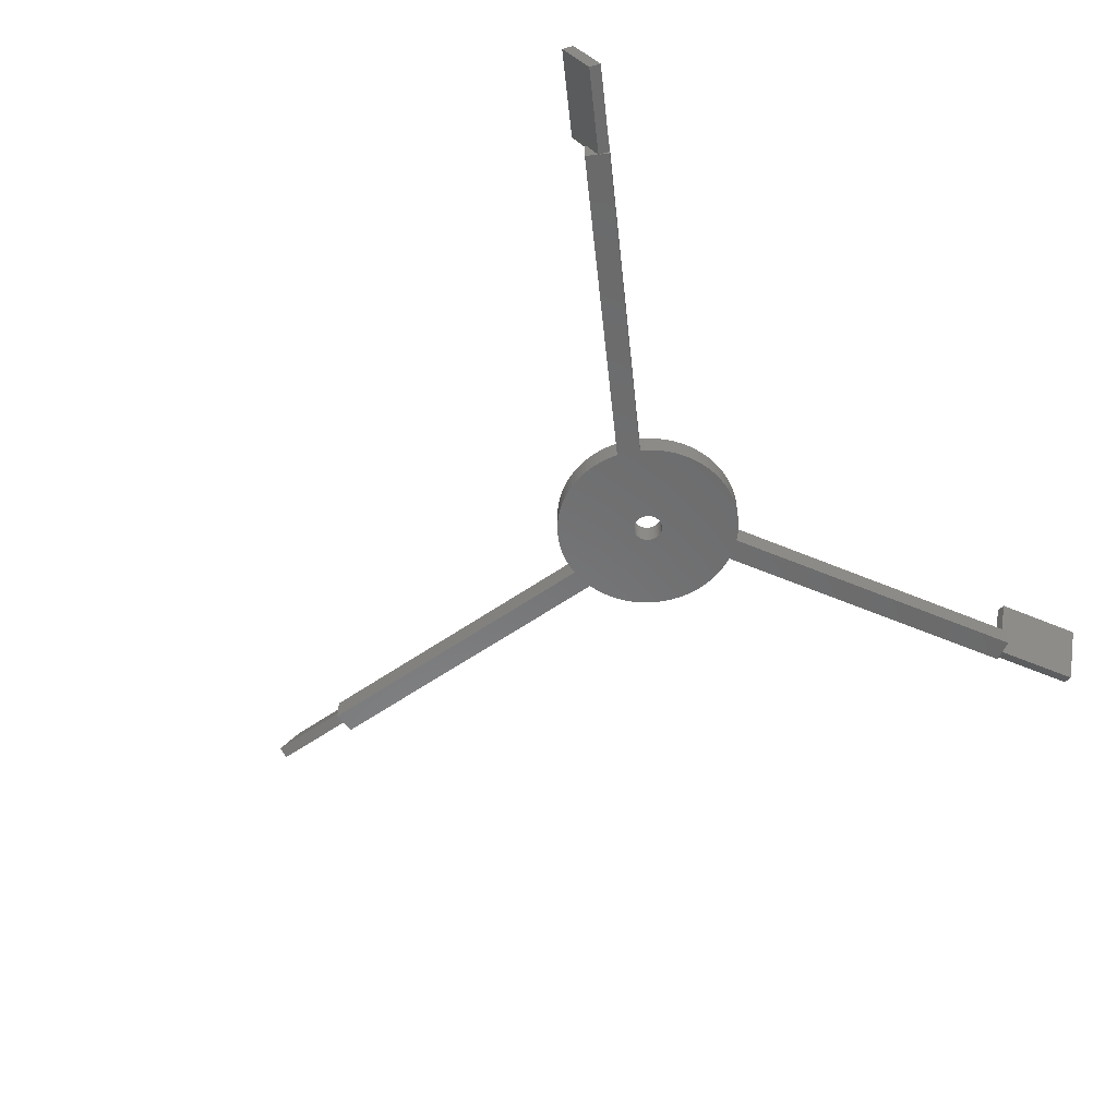
<metadata>
{"format":"stl","ext":"stl","renderer":"f3d","projection":"perspective","resolution":1024,"background":"white","views":[{"elev":-56.5,"azim":-53.8,"up":"+Z"}]}
</metadata>
<code>
# stl→obj: 446 verts, 892 faces
v 4 15.49 10
v 4 71 6
v 4 71 10
v 4 15.49 6
v 2.5 0 10
v 16 0 10
v 15.97 1.005 10
v 2.495 0.157 10
v 15.87 2.005 10
v 15.97 -1.005 10
v 2.48 0.3133 10
v 15.72 2.998 10
v 2.495 -0.157 10
v 2.456 0.4685 10
v 15.5 3.979 10
v 15.87 -2.005 10
v 2.421 0.6217 10
v 15.22 4.944 10
v 2.48 -0.3133 10
v 2.378 0.7725 10
v 14.88 5.89 10
v 15.72 -2.998 10
v 2.324 0.9203 10
v 14.48 6.812 10
v 2.456 -0.4685 10
v 2.262 1.064 10
v 14.02 7.708 10
v 15.5 -3.979 10
v 2.421 -0.6217 10
v 2.191 1.204 10
v 13.51 8.573 10
v 61.49 -35.5 10
v 60.4 -36.59 10
v 60.74 -36.79 10
v 13.85 -7.996 10
v 59.29 -38.5 10
v 59.49 -38.96 10
v 59.64 -38.7 10
v 11.41 -11.21 10
v 2.111 1.34 10
v 12.94 9.405 10
v 2.023 1.469 10
v 12.33 10.2 10
v 1.926 1.594 10
v 11.66 10.95 10
v 1.822 1.711 10
v 10.95 11.66 10
v 2.378 -0.7725 10
v 15.22 -4.944 10
v 1.711 1.822 10
v 10.2 12.33 10
v 14.88 -5.89 10
v 1.594 1.926 10
v 9.405 12.94 10
v 2.324 -0.9203 10
v 1.469 2.023 10
v 8.573 13.51 10
v 14.48 -6.812 10
v 7.708 14.02 10
v 2.262 -1.064 10
v 6.812 14.48 10
v 14.02 -7.708 10
v 5.89 14.88 10
v 2.191 -1.204 10
v 4.944 15.22 10
v 2.111 -1.34 10
v -2.48 0.3133 10
v -15.87 2.005 10
v -2.495 0.157 10
v -15.97 1.005 10
v -15.5 -3.979 10
v -2.5 0 10
v -15.72 -2.998 10
v -15.41 -4.278 10
v -15.87 -2.005 10
v -16 0 10
v -15.97 -1.005 10
v -61.49 -35.5 10
v -61.89 -34.01 10
v -62.23 -34.21 10
v 0 71 10
v 1.492 70 10
v 1.492 71 10
v 0 16 10
v 1.34 2.111 10
v 1.204 2.191 10
v 1.064 2.262 10
v 0.9203 2.324 10
v 0.7725 2.378 10
v 0.6217 2.421 10
v 0.4685 2.456 10
v 0.3133 2.48 10
v 0.157 2.495 10
v 0 2.5 10
v -0.157 2.495 10
v -1.005 15.97 10
v -0.3133 2.48 10
v -2.005 15.87 10
v -0.4685 2.456 10
v -2.998 15.72 10
v -0.6217 2.421 10
v -3.979 15.5 10
v -0.7725 2.378 10
v -4.944 15.22 10
v -0.9203 2.324 10
v -5.89 14.88 10
v -1.064 2.262 10
v -6.812 14.48 10
v -1.204 2.191 10
v -7.708 14.02 10
v -1.34 2.111 10
v -8.573 13.51 10
v -1.469 2.023 10
v -9.405 12.94 10
v -1.594 1.926 10
v -10.2 12.33 10
v -1.711 1.822 10
v -10.95 11.66 10
v -1.822 1.711 10
v -11.66 10.95 10
v -1.926 1.594 10
v -12.33 10.2 10
v 3.699 70 10
v 3.699 71 10
v 2.023 -1.469 10
v 1.926 -1.594 10
v 1.822 -1.711 10
v 1.711 -1.822 10
v 10.95 -11.66 10
v 10.2 -12.33 10
v 1.594 -1.926 10
v 9.405 -12.94 10
v 1.469 -2.023 10
v 8.573 -13.51 10
v 1.34 -2.111 10
v 7.708 -14.02 10
v 1.204 -2.191 10
v 6.812 -14.48 10
v 1.064 -2.262 10
v 5.89 -14.88 10
v 0.9203 -2.324 10
v 4.944 -15.22 10
v 0.7725 -2.378 10
v 3.979 -15.5 10
v 0.6217 -2.421 10
v 2.998 -15.72 10
v 0.4685 -2.456 10
v 2.005 -15.87 10
v 0.3133 -2.48 10
v 1.005 -15.97 10
v 0.157 -2.495 10
v 0 -2.5 10
v 0 -16 10
v -0.157 -2.495 10
v -1.005 -15.97 10
v -0.3133 -2.48 10
v -2.005 -15.87 10
v -0.4685 -2.456 10
v -2.998 -15.72 10
v -0.6217 -2.421 10
v -3.979 -15.5 10
v -0.7725 -2.378 10
v -4.944 -15.22 10
v -0.9203 -2.324 10
v -5.89 -14.88 10
v -1.064 -2.262 10
v -6.812 -14.48 10
v -1.204 -2.191 10
v -7.708 -14.02 10
v -1.34 -2.111 10
v -8.573 -13.51 10
v -1.469 -2.023 10
v -9.405 -12.94 10
v -1.594 -1.926 10
v -10.2 -12.33 10
v -1.711 -1.822 10
v -10.95 -11.66 10
v -1.822 -1.711 10
v -11.66 -10.95 10
v -1.926 -1.594 10
v -12.33 -10.2 10
v -2.023 -1.469 10
v -12.94 -9.405 10
v -2.111 -1.34 10
v -13.85 -7.996 10
v -2.191 -1.204 10
v -2.262 -1.064 10
v -2.324 -0.9203 10
v -2.378 -0.7725 10
v -2.421 -0.6217 10
v -2.456 -0.4685 10
v -2.48 -0.3133 10
v -2.495 -0.157 10
v -2.023 1.469 10
v -12.94 9.405 10
v -2.111 1.34 10
v -13.51 8.573 10
v -2.191 1.204 10
v -14.02 7.708 10
v -2.262 1.064 10
v -14.48 6.812 10
v -2.324 0.9203 10
v -14.88 5.89 10
v -2.378 0.7725 10
v -15.22 4.944 10
v -2.421 0.6217 10
v -15.5 3.979 10
v -13.51 -8.573 10
v -2.456 0.4685 10
v -15.72 2.998 10
v -62.99 -32.1 10
v -63.49 -32.04 10
v -63.34 -32.3 10
v 60.57 -37.09 6
v 59.49 -38.96 6
v 60.22 -36.89 6
v 60.28 -36.79 6
v 61.49 -35.5 6
v 60.63 -36.99 6
v 13.85 -7.996 6
v 11.41 -11.21 6
v 15.5 3.979 6
v 2.421 0.6217 6
v 15.22 4.944 6
v 2.378 0.7725 6
v 14.88 5.89 6
v 2.324 0.9203 6
v 2.023 -1.469 6
v 1.711 -1.822 6
v 10.95 -11.66 6
v 10.2 -12.33 6
v 14.48 6.812 6
v 1.594 -1.926 6
v 9.405 -12.94 6
v 2.262 1.064 6
v 1.469 -2.023 6
v 8.573 -13.51 6
v 14.02 7.708 6
v 1.34 -2.111 6
v 7.708 -14.02 6
v 2.191 1.204 6
v 1.204 -2.191 6
v 6.812 -14.48 6
v 13.51 8.573 6
v 1.064 -2.262 6
v 5.89 -14.88 6
v 2.111 1.34 6
v 0.9203 -2.324 6
v 4.944 -15.22 6
v 12.94 9.405 6
v 2.023 1.469 6
v 0.7725 -2.378 6
v 3.979 -15.5 6
v 12.33 10.2 6
v 0.6217 -2.421 6
v 2.998 -15.72 6
v 1.926 1.594 6
v 11.66 10.95 6
v 1.822 1.711 6
v 10.95 11.66 6
v 1.711 1.822 6
v 10.2 12.33 6
v 1.594 1.926 6
v 9.405 12.94 6
v 1.469 2.023 6
v 8.573 13.51 6
v 1.34 2.111 6
v 7.708 14.02 6
v 1.834 70 6
v 0 16 6
v 1.834 71 6
v -61.49 -35.5 6
v -62.35 -34.01 6
v -62 -33.81 6
v -2.48 -0.3133 6
v -15.87 -2.005 6
v -2.495 -0.157 6
v -2.5 0 6
v -15.5 3.979 6
v -15.22 4.944 6
v -15.97 -1.005 6
v -15.72 2.998 6
v -15.87 2.005 6
v -16 0 6
v -15.97 1.005 6
v -0.157 2.495 6
v 0 2.5 6
v -1.005 15.97 6
v -0.3133 2.48 6
v -2.005 15.87 6
v -0.4685 2.456 6
v -2.998 15.72 6
v -0.6217 2.421 6
v -3.979 15.5 6
v -0.7725 2.378 6
v -4.944 15.22 6
v -0.9203 2.324 6
v -5.89 14.88 6
v -1.064 2.262 6
v -6.812 14.48 6
v -1.204 2.191 6
v -7.708 14.02 6
v -1.34 2.111 6
v -8.573 13.51 6
v -1.469 2.023 6
v -9.405 12.94 6
v -1.594 1.926 6
v -10.2 12.33 6
v -1.711 1.822 6
v -10.95 11.66 6
v -1.822 1.711 6
v -11.66 10.95 6
v -1.926 1.594 6
v -12.33 10.2 6
v -2.023 1.469 6
v -12.94 9.405 6
v -2.111 1.34 6
v -13.51 8.573 6
v -2.191 1.204 6
v -14.02 7.708 6
v -2.262 1.064 6
v -14.48 6.812 6
v -2.324 0.9203 6
v -14.88 5.89 6
v -2.378 0.7725 6
v -2.421 0.6217 6
v -2.456 0.4685 6
v -2.48 0.3133 6
v -2.495 0.157 6
v -1.926 -1.594 6
v -12.33 -10.2 6
v -2.023 -1.469 6
v -12.94 -9.405 6
v -2.111 -1.34 6
v -13.51 -8.573 6
v -13.85 -7.996 6
v -2.191 -1.204 6
v -2.262 -1.064 6
v -2.324 -0.9203 6
v -15.41 -4.278 6
v -2.378 -0.7725 6
v -2.421 -0.6217 6
v -15.5 -3.979 6
v -2.456 -0.4685 6
v -15.72 -2.998 6
v -62.06 -33.71 6
v -63.49 -32.04 6
v -62.4 -33.91 6
v 1.204 2.191 6
v 6.812 14.48 6
v 1.716 70 6
v 1.064 2.262 6
v 5.89 14.88 6
v 0.9203 2.324 6
v 4.944 15.22 6
v 0.7725 2.378 6
v 0.6217 2.421 6
v 0.4685 2.456 6
v 0.3133 2.48 6
v 0.157 2.495 6
v 0 71 6
v 1.716 71 6
v 2.495 -0.157 6
v 2.5 0 6
v 2.48 -0.3133 6
v 2.456 -0.4685 6
v 2.421 -0.6217 6
v 2.378 -0.7725 6
v 2.324 -0.9203 6
v 2.262 -1.064 6
v 2.191 -1.204 6
v 2.111 -1.34 6
v 0.4685 -2.456 6
v 2.005 -15.87 6
v 1.926 -1.594 6
v 1.822 -1.711 6
v 0.3133 -2.48 6
v 1.005 -15.97 6
v 0.157 -2.495 6
v 0 -16 6
v 0 -2.5 6
v -0.157 -2.495 6
v -1.005 -15.97 6
v -0.3133 -2.48 6
v -2.005 -15.87 6
v -0.4685 -2.456 6
v -2.998 -15.72 6
v -0.6217 -2.421 6
v -3.979 -15.5 6
v -0.7725 -2.378 6
v -4.944 -15.22 6
v -0.9203 -2.324 6
v -5.89 -14.88 6
v -1.064 -2.262 6
v -6.812 -14.48 6
v -1.204 -2.191 6
v -7.708 -14.02 6
v -1.34 -2.111 6
v -8.573 -13.51 6
v -1.469 -2.023 6
v -9.405 -12.94 6
v -1.594 -1.926 6
v -10.2 -12.33 6
v -1.711 -1.822 6
v -10.95 -11.66 6
v -1.822 -1.711 6
v -11.66 -10.95 6
v 16 0 6
v 15.97 -1.005 6
v 15.87 -2.005 6
v 15.97 1.005 6
v 15.72 -2.998 6
v 2.495 0.157 6
v 15.5 -3.979 6
v 15.87 2.005 6
v 15.22 -4.944 6
v 2.48 0.3133 6
v 14.88 -5.89 6
v 15.72 2.998 6
v 14.48 -6.812 6
v 2.456 0.4685 6
v 14.02 -7.708 6
v 0 71 6.8
v 6.039 85 15.02
v 1.813 85 5.955
v 6.039 70 15.02
v 1.813 70 5.955
v 4.226 85 15.86
v 4.226 70 15.86
v 0 85 6.8
v -61.49 -35.5 6.8
v -62.05 -33.73 5.955
v -64.16 -30.07 15.02
v -75.04 -41.23 5.955
v -77.15 -37.57 15.02
v -76.24 -39.14 15.86
v -63.25 -31.64 15.86
v -74.13 -42.8 6.8
v 61.49 -35.5 6.8
v 60.24 -36.87 5.955
v 58.12 -40.53 15.02
v 71.11 -48.03 15.02
v 73.23 -44.37 5.955
v 59.03 -38.96 15.86
v 72.02 -46.46 15.86
v 74.13 -42.8 6.8
f 1 2 3
f 2 1 4
f 5 6 7
f 8 7 9
f 6 5 10
f 11 9 12
f 13 10 5
f 14 12 15
f 10 13 16
f 17 15 18
f 19 16 13
f 20 18 21
f 16 19 22
f 23 21 24
f 25 22 19
f 26 24 27
f 22 25 28
f 29 28 25
f 30 27 31
f 32 33 34
f 33 35 36
f 35 33 32
f 36 37 38
f 39 36 35
f 40 31 41
f 42 41 43
f 44 43 45
f 36 39 37
f 9 11 8
f 46 45 47
f 48 49 29
f 50 47 51
f 49 48 52
f 53 51 54
f 55 52 48
f 56 54 57
f 52 55 58
f 56 57 59
f 60 58 55
f 56 59 61
f 58 60 62
f 56 61 63
f 64 62 60
f 56 63 65
f 62 64 35
f 56 65 1
f 66 35 64
f 67 68 69
f 70 69 68
f 71 72 73
f 72 71 74
f 69 70 72
f 72 75 73
f 76 72 70
f 72 77 75
f 72 76 77
f 78 79 80
f 81 82 83
f 82 84 56
f 56 84 85
f 85 84 86
f 86 84 87
f 87 84 88
f 88 84 89
f 89 84 90
f 90 84 91
f 91 84 92
f 82 81 84
f 92 84 93
f 84 94 93
f 84 95 94
f 96 95 84
f 95 96 97
f 98 97 96
f 97 98 99
f 100 99 98
f 99 100 101
f 102 101 100
f 101 102 103
f 104 103 102
f 103 104 105
f 106 105 104
f 105 106 107
f 108 107 106
f 107 108 109
f 110 109 108
f 109 110 111
f 112 111 110
f 111 112 113
f 114 113 112
f 113 114 115
f 116 115 114
f 115 116 117
f 118 117 116
f 117 118 119
f 120 119 118
f 119 120 121
f 122 121 120
f 123 1 3
f 123 3 124
f 82 1 123
f 28 29 49
f 35 125 39
f 125 35 66
f 7 8 5
f 12 14 11
f 15 17 14
f 18 20 17
f 21 23 20
f 24 26 23
f 27 30 26
f 31 40 30
f 41 42 40
f 43 44 42
f 45 46 44
f 47 50 46
f 51 53 50
f 1 82 56
f 54 56 53
f 126 39 125
f 127 39 126
f 128 39 127
f 39 128 129
f 129 128 130
f 131 130 128
f 130 131 132
f 133 132 131
f 132 133 134
f 135 134 133
f 134 135 136
f 137 136 135
f 136 137 138
f 139 138 137
f 138 139 140
f 141 140 139
f 140 141 142
f 143 142 141
f 142 143 144
f 145 144 143
f 144 145 146
f 147 146 145
f 146 147 148
f 149 148 147
f 148 149 150
f 151 150 149
f 152 150 151
f 152 153 150
f 154 153 152
f 155 154 156
f 157 156 158
f 159 158 160
f 161 160 162
f 163 162 164
f 154 155 153
f 165 164 166
f 167 166 168
f 169 168 170
f 171 170 172
f 173 172 174
f 175 174 176
f 177 176 178
f 179 178 180
f 156 157 155
f 181 180 182
f 183 182 184
f 185 184 186
f 185 186 187
f 185 187 188
f 74 188 189
f 74 189 190
f 74 190 191
f 74 191 192
f 74 192 193
f 74 193 72
f 121 122 194
f 158 159 157
f 195 194 122
f 160 161 159
f 194 195 196
f 162 163 161
f 197 196 195
f 164 165 163
f 196 197 198
f 166 167 165
f 199 198 197
f 168 169 167
f 198 199 200
f 170 171 169
f 201 200 199
f 172 173 171
f 200 201 202
f 174 175 173
f 203 202 201
f 176 177 175
f 202 203 204
f 178 179 177
f 205 204 203
f 180 181 179
f 204 205 206
f 182 183 181
f 207 206 205
f 184 185 208
f 184 208 183
f 206 207 209
f 210 209 207
f 209 210 67
f 68 67 210
f 188 74 185
f 211 185 74
f 185 79 78
f 185 211 79
f 212 211 74
f 211 212 213
f 214 215 216
f 217 218 219
f 217 220 218
f 216 220 217
f 221 216 215
f 222 223 224
f 224 225 226
f 227 226 225
f 216 221 220
f 228 220 221
f 229 221 230
f 225 224 223
f 229 230 231
f 226 227 232
f 233 231 234
f 235 232 227
f 236 234 237
f 232 235 238
f 239 237 240
f 241 238 235
f 242 240 243
f 238 241 244
f 245 243 246
f 247 244 241
f 248 246 249
f 244 247 250
f 251 250 247
f 252 249 253
f 250 251 254
f 255 253 256
f 257 254 251
f 254 257 258
f 259 258 257
f 258 259 260
f 261 260 259
f 260 261 262
f 263 262 261
f 262 263 264
f 265 264 263
f 264 265 266
f 267 266 265
f 266 267 268
f 269 4 270
f 2 269 271
f 272 273 274
f 275 276 277
f 278 279 280
f 281 277 276
f 278 282 279
f 277 281 278
f 278 283 282
f 284 278 281
f 278 285 283
f 278 284 285
f 286 270 287
f 288 286 289
f 290 289 291
f 292 291 293
f 294 293 295
f 296 295 297
f 286 288 270
f 298 297 299
f 300 299 301
f 302 301 303
f 304 303 305
f 306 305 307
f 308 307 309
f 310 309 311
f 312 311 313
f 289 290 288
f 314 313 315
f 316 315 317
f 318 317 319
f 320 319 321
f 322 321 323
f 324 323 325
f 280 325 326
f 280 326 327
f 280 327 328
f 280 328 329
f 280 329 278
f 330 331 332
f 291 292 290
f 333 332 331
f 293 294 292
f 332 333 334
f 295 296 294
f 335 334 333
f 297 298 296
f 336 334 335
f 299 300 298
f 334 336 337
f 301 302 300
f 337 336 338
f 303 304 302
f 338 336 339
f 305 306 304
f 340 339 336
f 307 308 306
f 339 340 341
f 309 310 308
f 341 340 342
f 311 312 310
f 343 342 340
f 313 314 312
f 342 343 344
f 315 316 314
f 345 344 343
f 344 345 275
f 317 318 316
f 319 320 318
f 321 322 320
f 323 324 322
f 325 280 324
f 276 275 345
f 274 336 272
f 346 336 274
f 336 346 340
f 347 346 348
f 346 347 340
f 349 268 267
f 4 269 2
f 268 349 350
f 269 270 351
f 352 350 349
f 350 352 353
f 354 353 352
f 353 354 355
f 356 355 354
f 355 356 4
f 357 4 356
f 358 4 357
f 359 4 358
f 4 359 270
f 270 359 360
f 270 360 287
f 361 351 270
f 351 361 362
f 220 363 364
f 220 365 363
f 220 366 365
f 220 367 366
f 220 368 367
f 220 369 368
f 220 370 369
f 220 371 370
f 220 372 371
f 220 228 372
f 373 256 374
f 221 375 228
f 221 376 375
f 221 229 376
f 231 233 229
f 234 236 233
f 237 239 236
f 240 242 239
f 243 245 242
f 377 374 378
f 246 248 245
f 249 252 248
f 253 255 252
f 256 373 255
f 374 377 373
f 378 379 377
f 380 379 378
f 380 381 379
f 380 382 381
f 383 382 380
f 382 383 384
f 385 384 383
f 384 385 386
f 387 386 385
f 386 387 388
f 389 388 387
f 388 389 390
f 391 390 389
f 390 391 392
f 393 392 391
f 392 393 394
f 395 394 393
f 394 395 396
f 397 396 395
f 396 397 398
f 399 398 397
f 398 399 400
f 401 400 399
f 400 401 402
f 403 402 401
f 402 403 404
f 405 404 403
f 404 405 406
f 407 406 405
f 406 407 330
f 331 330 407
f 364 408 409
f 364 409 410
f 408 364 411
f 364 410 412
f 413 411 364
f 364 412 414
f 411 413 415
f 364 414 416
f 417 415 413
f 364 416 418
f 415 417 419
f 364 418 420
f 421 419 417
f 364 422 220
f 422 364 420
f 419 421 222
f 223 222 421
f 270 423 361
f 84 423 270
f 423 84 81
f 83 423 81
f 2 124 3
f 124 2 271
f 362 361 423
f 424 124 425
f 426 124 424
f 124 426 123
f 271 425 124
f 427 271 269
f 271 427 425
f 428 426 424
f 426 428 429
f 362 427 351
f 427 362 425
f 423 425 362
f 425 423 430
f 83 430 423
f 430 83 428
f 429 83 82
f 83 429 428
f 424 430 428
f 430 424 425
f 123 429 82
f 429 123 426
f 269 351 427
f 340 212 74
f 212 340 347
f 431 185 78
f 336 431 272
f 431 336 185
f 78 80 431
f 347 213 212
f 213 347 348
f 431 273 272
f 346 432 348
f 213 433 211
f 434 433 213
f 434 213 348
f 433 434 435
f 434 348 432
f 433 436 437
f 436 433 435
f 431 438 273
f 273 432 274
f 434 273 438
f 273 434 432
f 438 437 436
f 437 438 80
f 80 438 431
f 437 80 79
f 438 435 434
f 435 438 436
f 437 211 433
f 211 437 79
f 432 346 274
f 221 37 39
f 37 221 215
f 439 35 32
f 220 439 218
f 439 220 35
f 32 34 439
f 215 38 37
f 38 215 214
f 439 219 218
f 216 440 214
f 38 441 36
f 441 38 442
f 214 442 38
f 214 443 442
f 443 214 440
f 444 442 445
f 442 444 441
f 443 439 446
f 443 219 439
f 440 219 443
f 219 440 217
f 445 34 444
f 446 34 445
f 34 446 439
f 444 34 33
f 442 446 445
f 446 442 443
f 36 444 33
f 444 36 441
f 440 216 217
f 9 419 12
f 419 9 415
f 270 96 84
f 96 270 288
f 333 208 335
f 208 333 183
f 343 73 345
f 73 343 71
f 312 118 310
f 118 312 120
f 407 181 331
f 181 407 179
f 256 144 146
f 144 256 253
f 288 98 96
f 98 288 290
f 43 258 45
f 258 43 254
f 355 1 65
f 1 355 4
f 27 244 31
f 244 27 238
f 129 221 39
f 221 129 230
f 298 108 106
f 108 298 300
f 16 409 10
f 409 16 410
f 268 61 59
f 61 268 350
f 6 411 7
f 411 6 408
f 280 203 324
f 203 280 205
f 41 254 43
f 254 41 250
f 249 140 142
f 140 249 246
f 12 222 15
f 222 12 419
f 7 415 9
f 415 7 411
f 380 150 153
f 150 380 378
f 10 408 6
f 408 10 409
f 401 171 173
f 171 401 399
f 340 71 343
f 71 340 74
f 383 153 155
f 153 383 380
f 353 65 63
f 65 353 355
f 22 410 16
f 410 22 412
f 45 260 47
f 260 45 258
f 276 77 281
f 77 276 75
f 18 226 21
f 226 18 224
f 262 54 51
f 54 262 264
f 52 416 49
f 416 52 418
f 350 63 61
f 63 350 353
f 237 132 134
f 132 237 234
f 393 163 165
f 163 393 391
f 290 100 98
f 100 290 292
f 322 199 320
f 199 322 201
f 387 157 159
f 157 387 385
f 31 250 41
f 250 31 244
f 15 224 18
f 224 15 222
f 21 232 24
f 232 21 226
f 266 59 57
f 59 266 268
f 385 155 157
f 155 385 383
f 300 110 108
f 110 300 302
f 246 138 140
f 138 246 243
f 374 146 148
f 146 374 256
f 24 238 27
f 238 24 232
f 308 118 116
f 118 308 310
f 281 76 284
f 76 281 77
f 304 114 112
f 114 304 306
f 264 57 54
f 57 264 266
f 389 159 161
f 159 389 387
f 302 112 110
f 112 302 304
f 318 195 316
f 195 318 197
f 283 210 282
f 210 283 68
f 403 173 175
f 173 403 401
f 331 183 333
f 183 331 181
f 296 106 104
f 106 296 298
f 397 167 169
f 167 397 395
f 378 148 150
f 148 378 374
f 260 51 47
f 51 260 262
f 35 422 62
f 422 35 220
f 345 75 276
f 75 345 73
f 399 169 171
f 169 399 397
f 240 134 136
f 134 240 237
f 243 136 138
f 136 243 240
f 316 122 314
f 122 316 195
f 405 179 407
f 179 405 177
f 253 142 144
f 142 253 249
f 335 185 336
f 185 335 208
f 279 205 280
f 205 279 207
f 58 418 52
f 418 58 420
f 62 420 58
f 420 62 422
f 306 116 114
f 116 306 308
f 405 175 177
f 175 405 403
f 314 120 312
f 120 314 122
f 391 161 163
f 161 391 389
f 292 102 100
f 102 292 294
f 28 412 22
f 412 28 414
f 234 130 132
f 130 234 231
f 294 104 102
f 104 294 296
f 282 207 279
f 207 282 210
f 49 414 28
f 414 49 416
f 231 129 130
f 129 231 230
f 324 201 322
f 201 324 203
f 285 68 283
f 68 285 70
f 284 70 285
f 70 284 76
f 395 165 167
f 165 395 393
f 320 197 318
f 197 320 199
f 295 101 103
f 101 295 293
f 413 11 417
f 11 413 8
f 364 8 413
f 8 364 5
f 417 14 421
f 14 417 11
f 421 17 223
f 17 421 14
f 252 145 143
f 145 252 255
f 396 170 168
f 170 396 398
f 376 126 375
f 126 376 127
f 182 334 184
f 334 182 332
f 367 25 366
f 25 367 29
f 193 278 72
f 278 193 277
f 375 125 228
f 125 375 126
f 307 113 115
f 113 307 305
f 225 23 227
f 23 225 20
f 194 313 121
f 313 194 315
f 370 55 369
f 55 370 60
f 188 341 189
f 341 188 339
f 305 111 113
f 111 305 303
f 227 26 235
f 26 227 23
f 235 30 241
f 30 235 26
f 352 86 87
f 86 352 349
f 363 5 364
f 5 363 13
f 223 20 225
f 20 223 17
f 196 315 194
f 315 196 317
f 349 85 86
f 85 349 267
f 259 50 261
f 50 259 46
f 189 342 190
f 342 189 341
f 267 56 85
f 56 267 265
f 248 143 141
f 143 248 252
f 236 135 133
f 135 236 239
f 293 99 101
f 99 293 291
f 379 152 151
f 152 379 381
f 72 329 69
f 329 72 278
f 192 277 193
f 277 192 275
f 368 29 367
f 29 368 48
f 386 160 158
f 160 386 388
f 247 42 251
f 42 247 40
f 381 154 152
f 154 381 382
f 297 103 105
f 103 297 295
f 373 149 147
f 149 373 377
f 369 48 368
f 48 369 55
f 228 66 372
f 66 228 125
f 263 50 53
f 50 263 261
f 289 95 97
f 95 289 286
f 303 109 111
f 109 303 301
f 241 40 247
f 40 241 30
f 184 337 186
f 337 184 334
f 229 127 376
f 127 229 128
f 69 328 67
f 328 69 329
f 204 323 202
f 323 204 325
f 291 97 99
f 97 291 289
f 242 139 137
f 139 242 245
f 358 90 91
f 90 358 357
f 191 275 192
f 275 191 344
f 209 326 206
f 326 209 327
f 371 60 370
f 60 371 64
f 190 344 191
f 344 190 342
f 180 332 182
f 332 180 330
f 198 317 196
f 317 198 319
f 239 137 135
f 137 239 242
f 377 151 149
f 151 377 379
f 354 87 88
f 87 354 352
f 356 88 89
f 88 356 354
f 287 93 94
f 93 287 360
f 119 309 117
f 309 119 311
f 372 64 371
f 64 372 66
f 255 147 145
f 147 255 373
f 359 91 92
f 91 359 358
f 186 338 187
f 338 186 337
f 251 44 257
f 44 251 42
f 187 339 188
f 339 187 338
f 360 92 93
f 92 360 359
f 265 53 56
f 53 265 263
f 390 164 162
f 164 390 392
f 388 162 160
f 162 388 390
f 309 115 117
f 115 309 307
f 286 94 95
f 94 286 287
f 365 13 363
f 13 365 19
f 366 19 365
f 19 366 25
f 245 141 139
f 141 245 248
f 67 327 209
f 327 67 328
f 202 321 200
f 321 202 323
f 257 46 259
f 46 257 44
f 229 131 128
f 131 229 233
f 384 158 156
f 158 384 386
f 178 330 180
f 330 178 406
f 176 406 178
f 406 176 404
f 392 166 164
f 166 392 394
f 299 105 107
f 105 299 297
f 206 325 204
f 325 206 326
f 121 311 119
f 311 121 313
f 402 176 174
f 176 402 404
f 382 156 154
f 156 382 384
f 394 168 166
f 168 394 396
f 200 319 198
f 319 200 321
f 398 172 170
f 172 398 400
f 357 89 90
f 89 357 356
f 301 107 109
f 107 301 299
f 233 133 131
f 133 233 236
f 400 174 172
f 174 400 402

</code>
